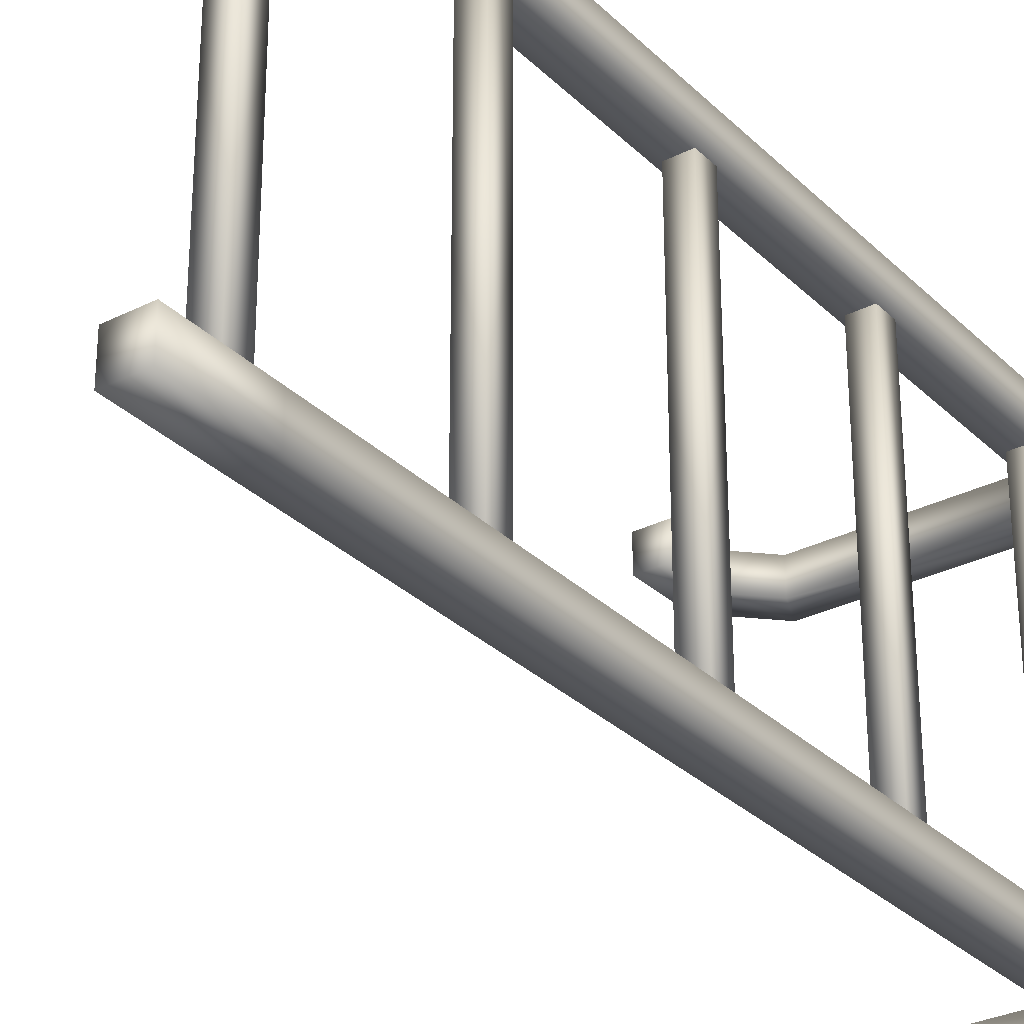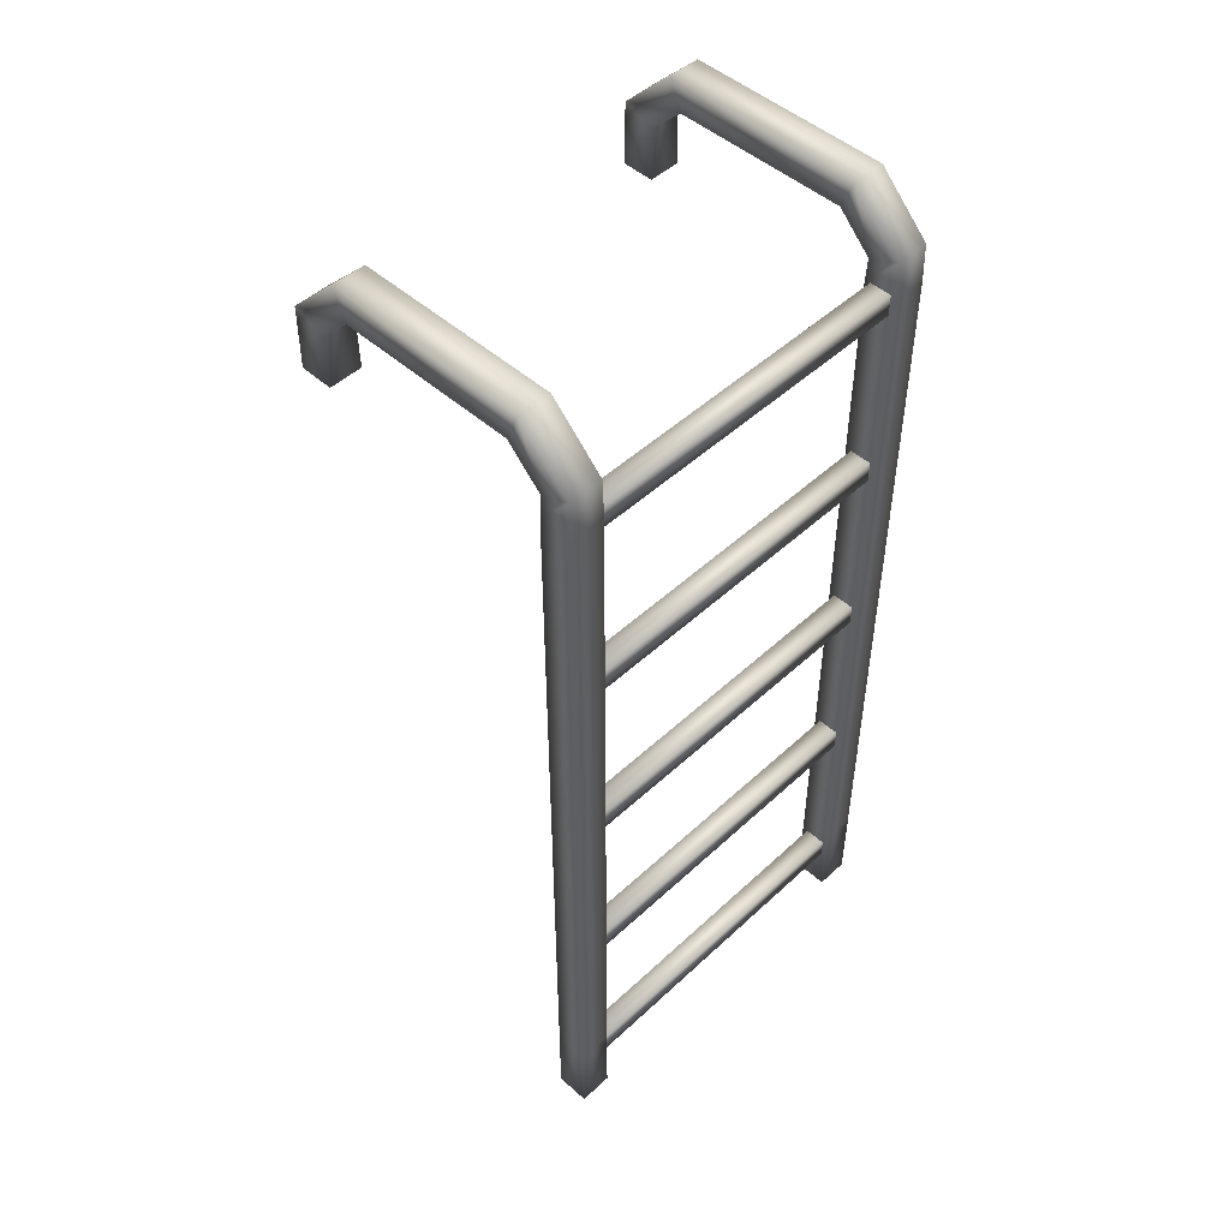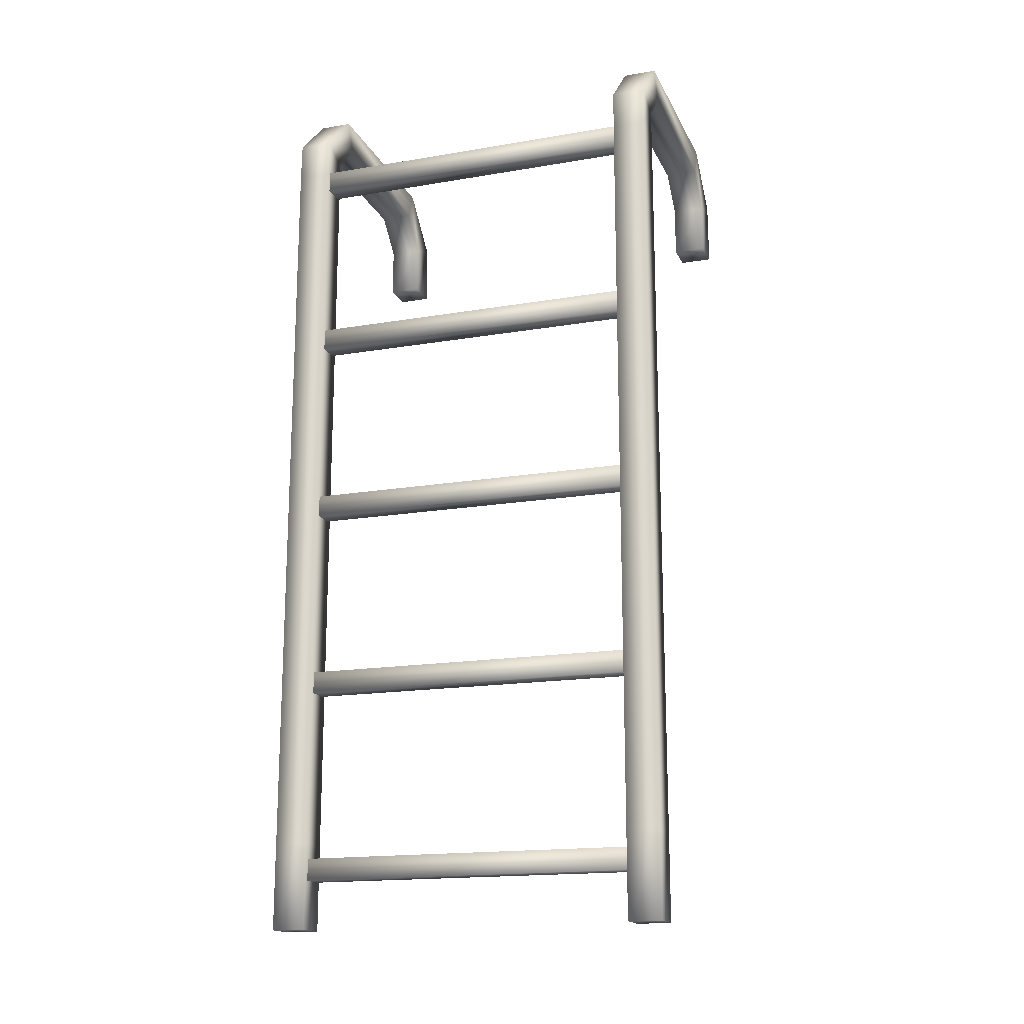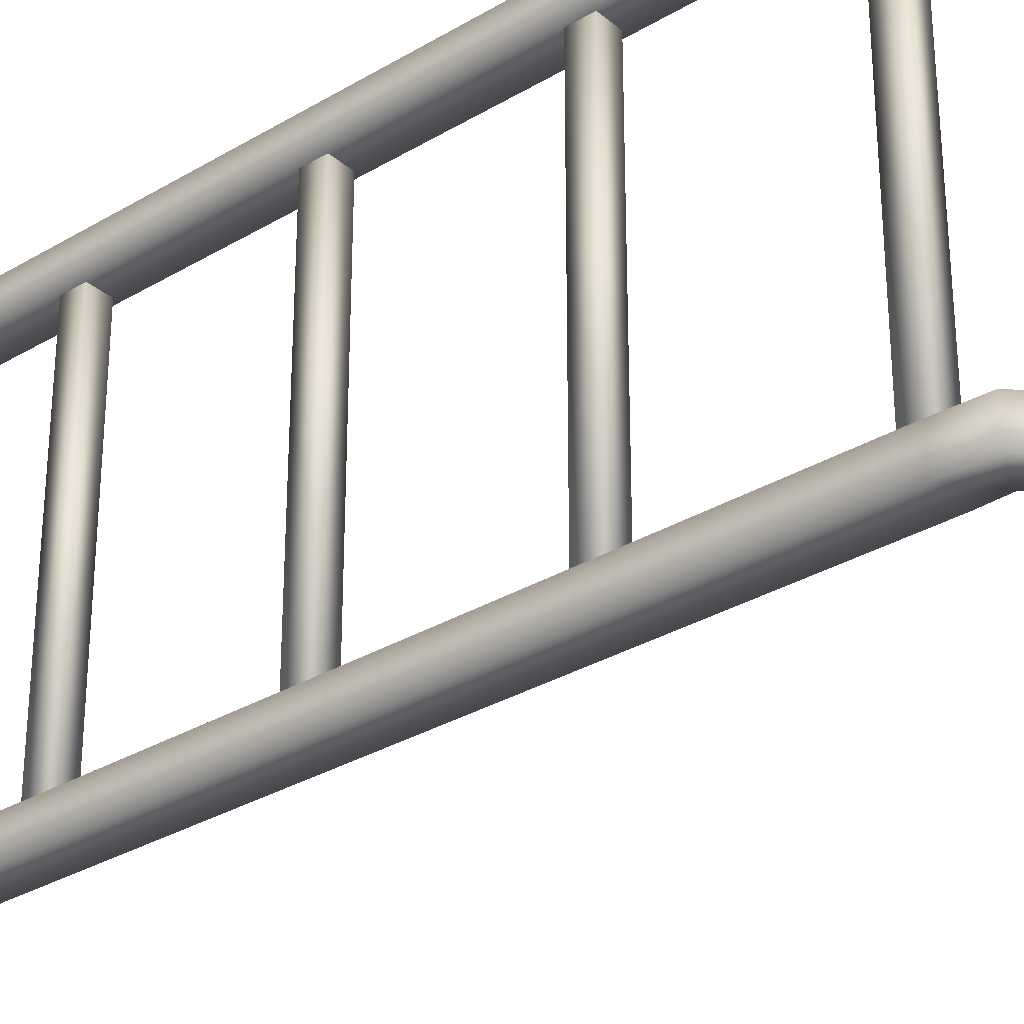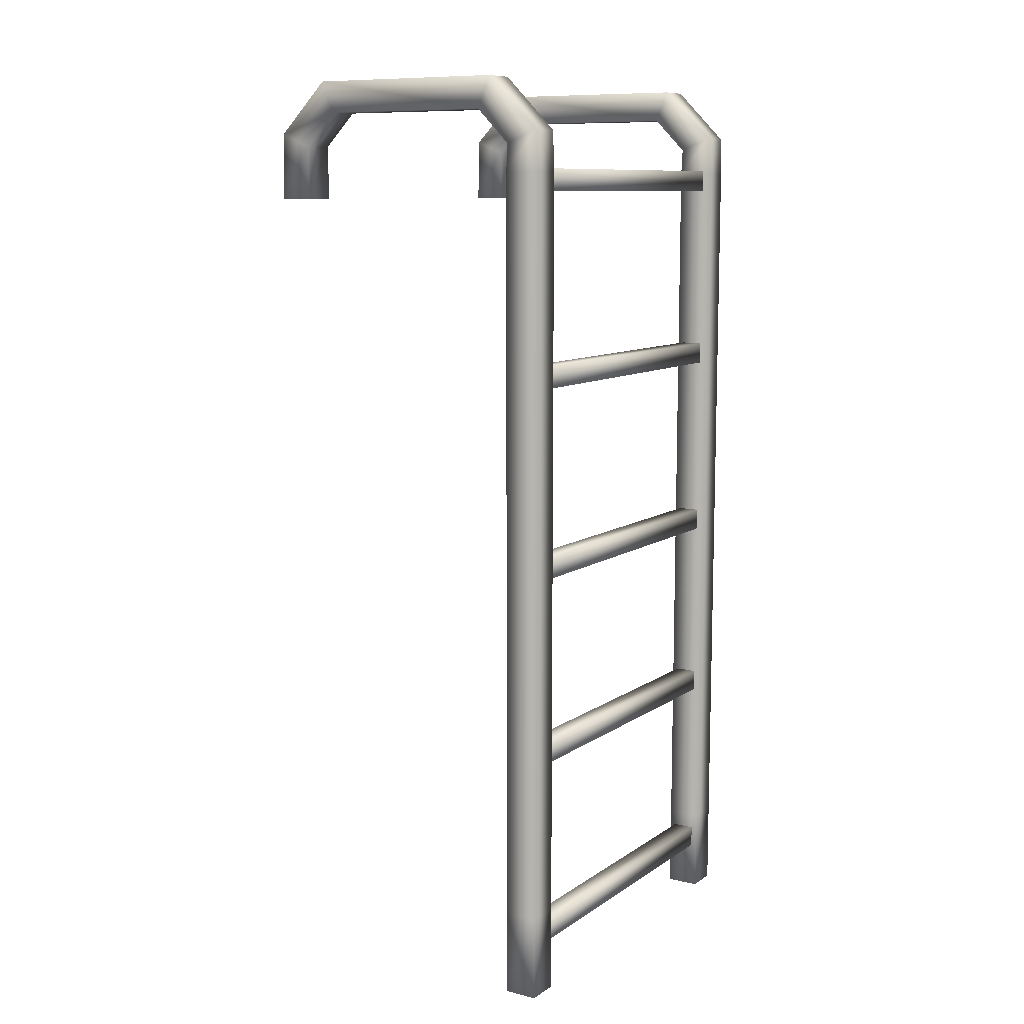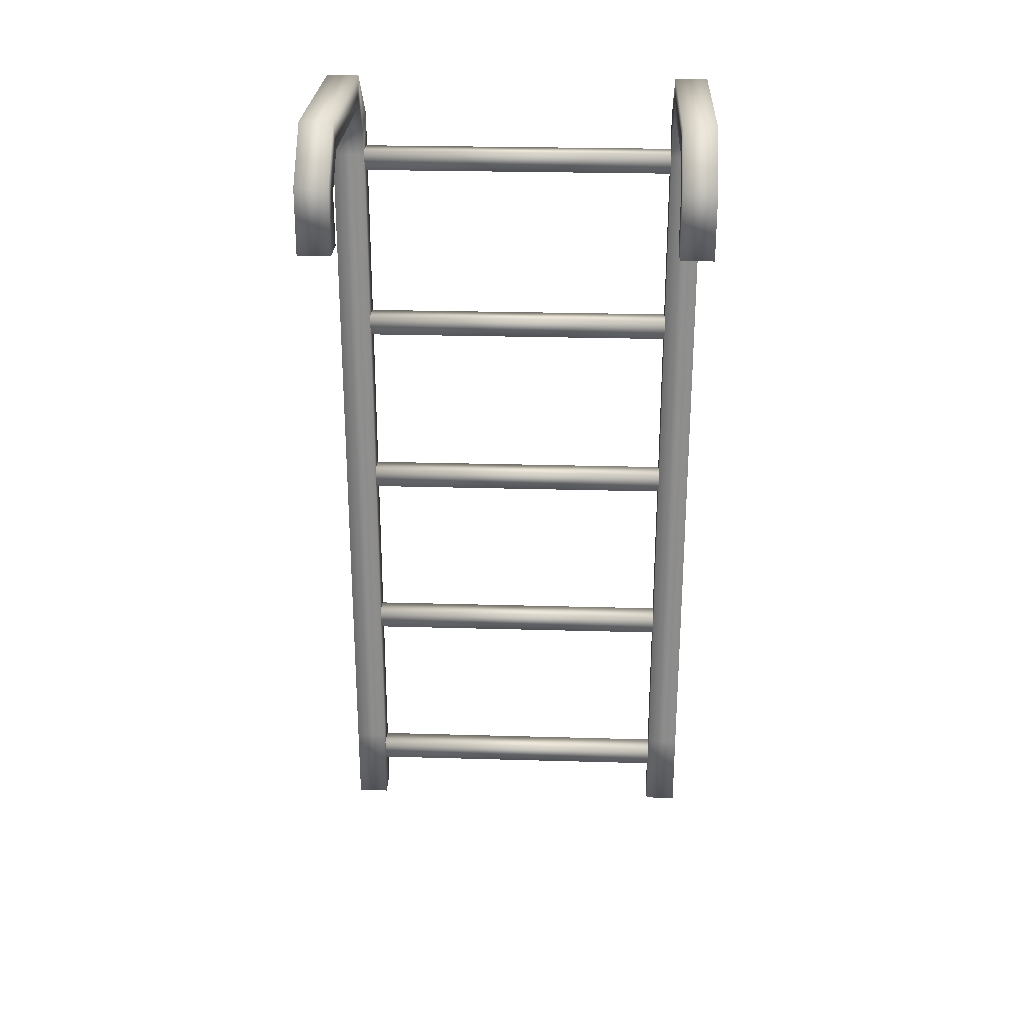
<metadata>
{"format":"obj","ext":"obj","renderer":"f3d","projection":"perspective","resolution":1024,"background":"white","views":[{"elev":-30.4,"azim":36.2,"up":"+Z"},{"elev":49.2,"azim":44.4,"up":"+Y"},{"elev":-16.9,"azim":108.9,"up":"+Y"},{"elev":-31.2,"azim":130.4,"up":"+Z"},{"elev":10.0,"azim":32.1,"up":"+Y"},{"elev":26.0,"azim":-87.4,"up":"+Y"}]}
</metadata>
<code>
o Low
v -0.1794 -7.97 -1.804
v -0.1794 -7.97 -2.163
v 0.1794 -7.97 -2.163
v 0.1794 -7.97 -1.804
v -0.1657 1.294 -1.804
v -0.1657 1.294 -2.163
v 0.1657 1.432 -2.163
v 0.1657 1.432 -1.804
v -0.5256 1.654 -1.804
v -0.5256 1.654 -2.163
v -0.3883 1.986 -2.163
v -0.3883 1.986 -1.804
v -2.409 1.654 -1.804
v -2.409 1.654 -2.163
v -2.546 1.986 -2.163
v -2.546 1.986 -1.804
v -2.769 1.294 -1.804
v -2.769 1.294 -2.163
v -3.1 1.432 -2.163
v -3.1 1.432 -1.804
v -2.755 0.7231 -1.804
v -2.755 0.7231 -2.163
v -3.114 0.7231 -2.163
v -3.114 0.7231 -1.804
v -0.1794 1.012 -1.804
v -0.1794 1.012 -2.163
v 0.1794 1.012 -2.163
v 0.1794 1.012 -1.804
v -0.1794 -7.056 -1.804
v -0.1794 -7.056 -2.163
v 0.1794 -7.056 -2.163
v 0.1794 -7.056 -1.804
v -0.1794 -7.97 2.163
v -0.1794 -7.97 1.804
v 0.1794 -7.97 1.804
v 0.1794 -7.97 2.163
v -2.755 0.7231 2.163
v -2.755 0.7231 1.804
v -3.114 0.7231 1.804
v -3.114 0.7231 2.163
v -0.1657 1.294 2.163
v -0.1657 1.294 1.804
v 0.1657 1.432 1.804
v 0.1657 1.432 2.163
v -0.5256 1.654 2.163
v -0.5256 1.654 1.804
v -0.3883 1.986 1.804
v -0.3883 1.986 2.163
v -2.409 1.654 2.163
v -2.409 1.654 1.804
v -2.546 1.986 1.804
v -2.546 1.986 2.163
v -2.769 1.294 2.163
v -2.769 1.294 1.804
v -3.1 1.432 1.804
v -3.1 1.432 2.163
v -0.1794 1.012 2.163
v -0.1794 1.012 1.804
v 0.1794 1.012 1.804
v 0.1794 1.012 2.163
v -0.1794 -7.056 2.163
v -0.1794 -7.056 1.804
v 0.1794 -7.056 1.804
v 0.1794 -7.056 2.163
v -0.1173 0.8111 1.943
v -0.1173 1.046 1.943
v -0.1173 0.8111 -1.943
v -0.1173 1.046 -1.943
v 0.1173 0.8111 1.943
v 0.1173 1.046 1.943
v 0.1173 0.8111 -1.943
v 0.1173 1.046 -1.943
v -0.1173 -1.254 1.943
v -0.1173 -1.019 1.943
v -0.1173 -1.254 -1.943
v -0.1173 -1.019 -1.943
v 0.1173 -1.254 1.943
v 0.1173 -1.019 1.943
v 0.1173 -1.254 -1.943
v 0.1173 -1.019 -1.943
v -0.1173 -3.319 1.943
v -0.1173 -3.085 1.943
v -0.1173 -3.319 -1.943
v -0.1173 -3.085 -1.943
v 0.1173 -3.319 1.943
v 0.1173 -3.085 1.943
v 0.1173 -3.319 -1.943
v 0.1173 -3.085 -1.943
v -0.1173 -5.384 1.943
v -0.1173 -5.15 1.943
v -0.1173 -5.384 -1.943
v -0.1173 -5.15 -1.943
v 0.1173 -5.384 1.943
v 0.1173 -5.15 1.943
v 0.1173 -5.384 -1.943
v 0.1173 -5.15 -1.943
v -0.1173 -7.45 1.943
v -0.1173 -7.215 1.943
v -0.1173 -7.45 -1.943
v -0.1173 -7.215 -1.943
v 0.1173 -7.45 1.943
v 0.1173 -7.215 1.943
v 0.1173 -7.45 -1.943
v 0.1173 -7.215 -1.943
f 1 2 3 4
f 24 23 22 21
f 5 6 26 25
f 6 7 27 26
f 7 8 28 27
f 8 5 25 28
f 29 30 2 1
f 30 31 3 2
f 31 32 4 3
f 32 29 1 4
f 10 11 7 6
f 11 12 8 7
f 12 9 5 8
f 45 46 42 41
f 10 9 13 14
f 11 10 14 15
f 12 11 15 16
f 9 12 16 13
f 17 18 14 13
f 18 19 15 14
f 19 20 16 15
f 20 17 13 16
f 21 22 18 17
f 22 23 19 18
f 23 24 20 19
f 24 21 17 20
f 53 54 50 49
f 33 34 35 36
f 40 39 38 37
f 46 47 43 42
f 47 48 44 43
f 48 45 41 44
f 54 55 51 50
f 55 56 52 51
f 56 53 49 52
f 41 42 58 57
f 42 43 59 58
f 43 44 60 59
f 44 41 57 60
f 61 62 34 33
f 62 63 35 34
f 63 64 36 35
f 64 61 33 36
f 46 45 49 50
f 47 46 50 51
f 48 47 51 52
f 45 48 52 49
f 37 38 54 53
f 38 39 55 54
f 39 40 56 55
f 40 37 53 56
f 60 57 61 64
f 59 60 64 63
f 58 59 63 62
f 57 58 62 61
f 26 27 31 30
f 27 28 32 31
f 28 25 29 32
f 25 26 30 29
f 9 10 6 5
f 65 66 68 67
f 67 68 72 71
f 71 72 70 69
f 69 70 66 65
f 67 71 69 65
f 72 68 66 70
f 73 74 76 75
f 75 76 80 79
f 79 80 78 77
f 77 78 74 73
f 75 79 77 73
f 80 76 74 78
f 81 82 84 83
f 83 84 88 87
f 87 88 86 85
f 85 86 82 81
f 83 87 85 81
f 88 84 82 86
f 89 90 92 91
f 91 92 96 95
f 95 96 94 93
f 93 94 90 89
f 91 95 93 89
f 96 92 90 94
f 97 98 100 99
f 99 100 104 103
f 103 104 102 101
f 101 102 98 97
f 99 103 101 97
f 104 100 98 102

</code>
